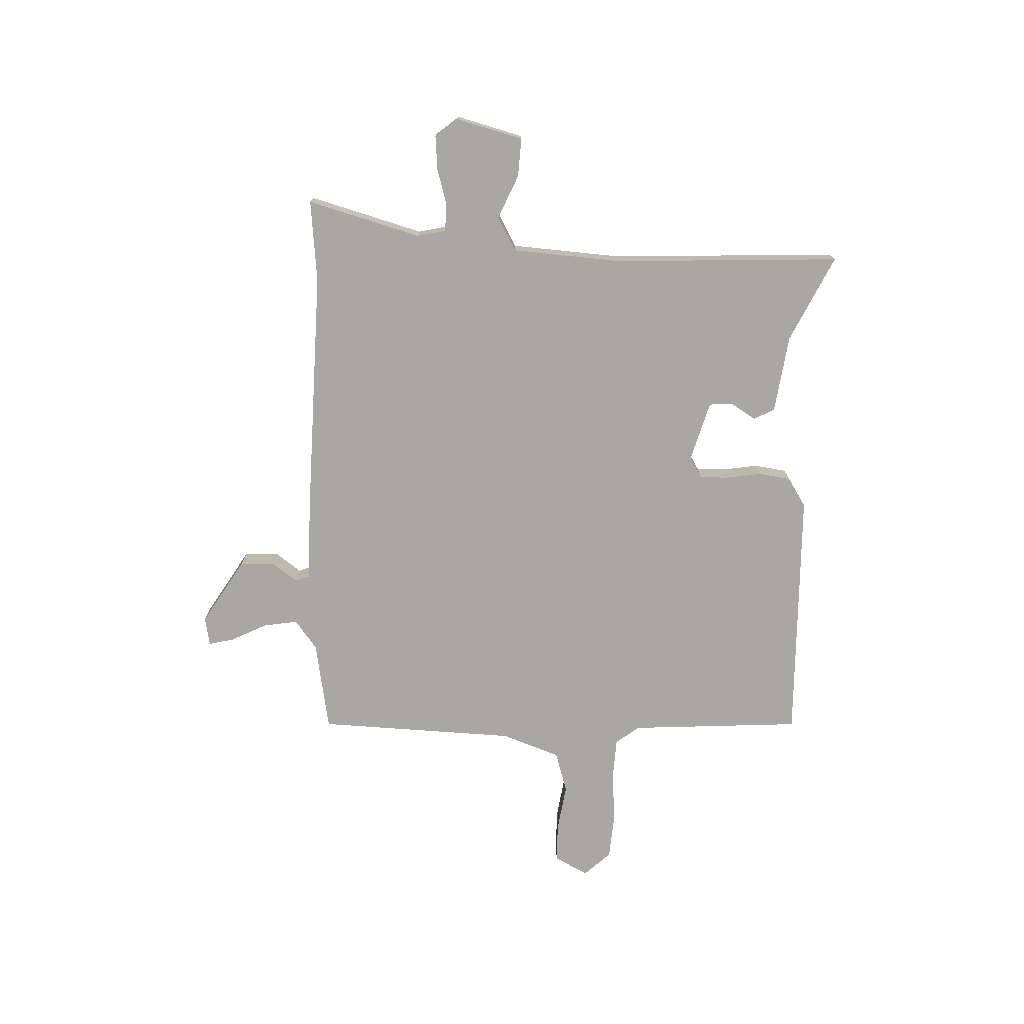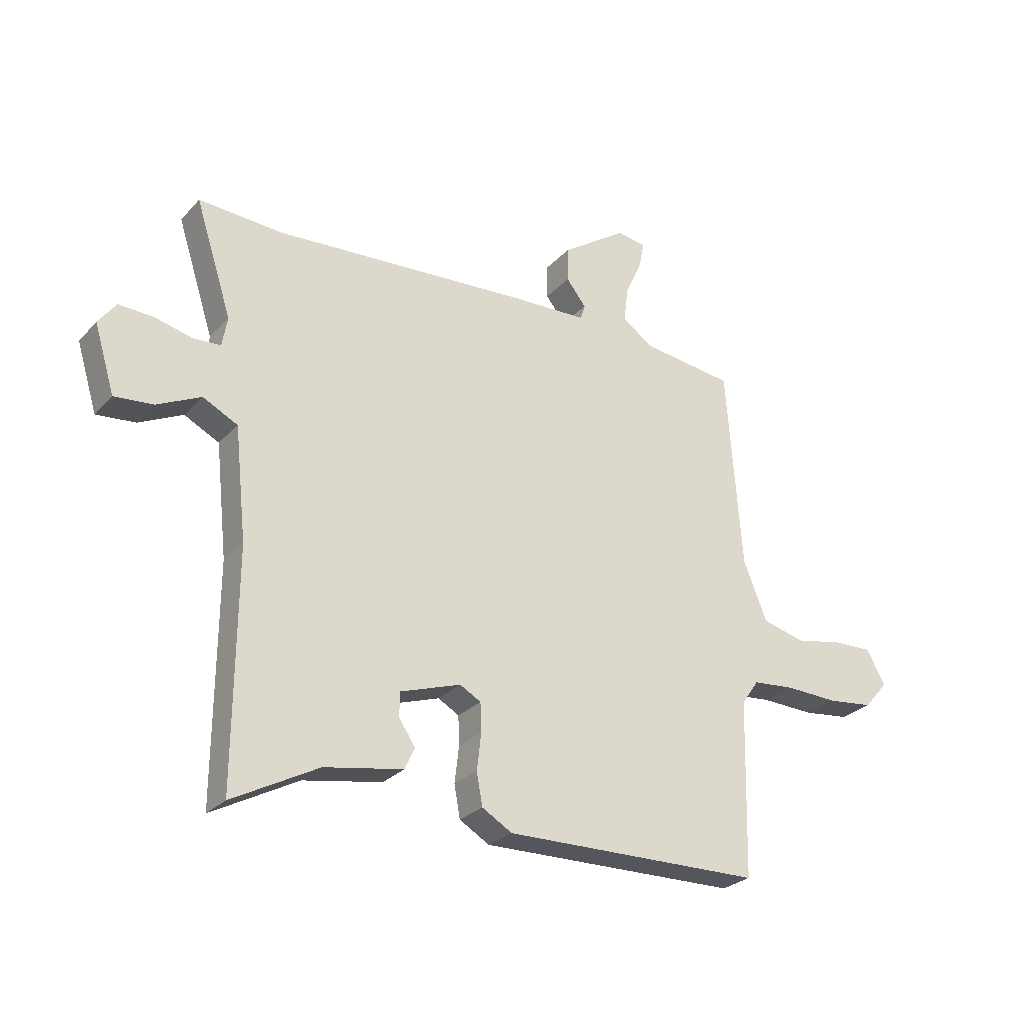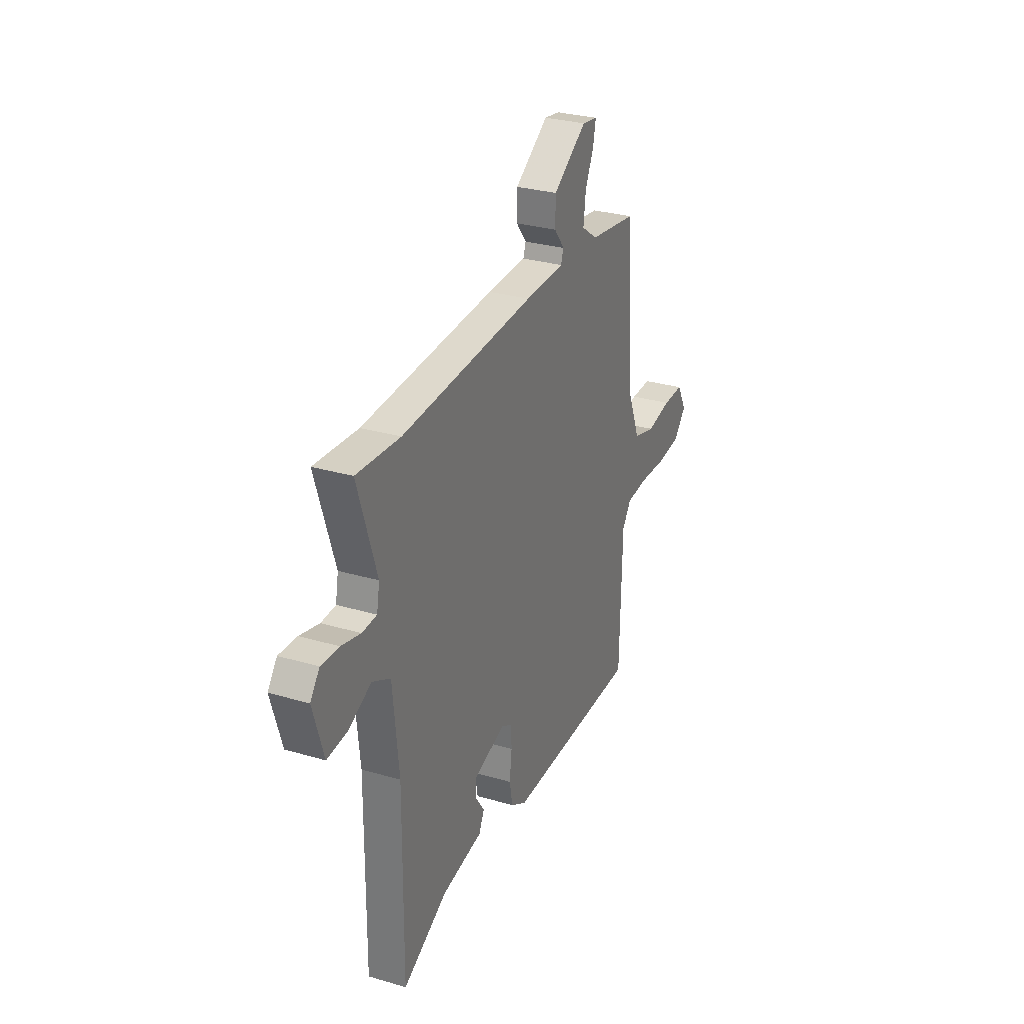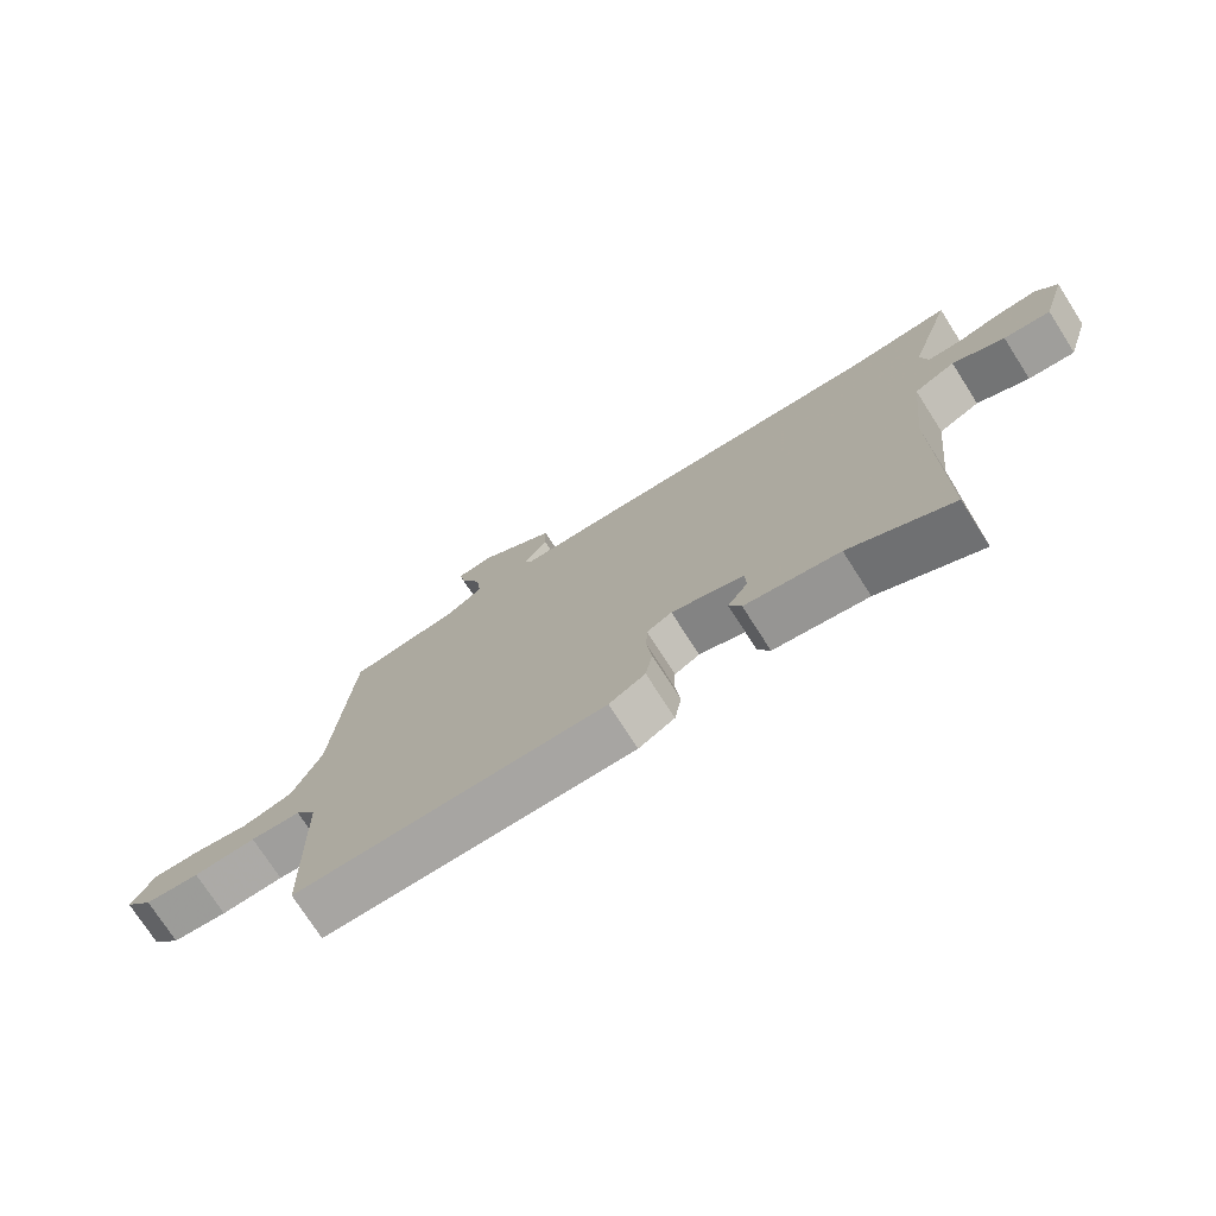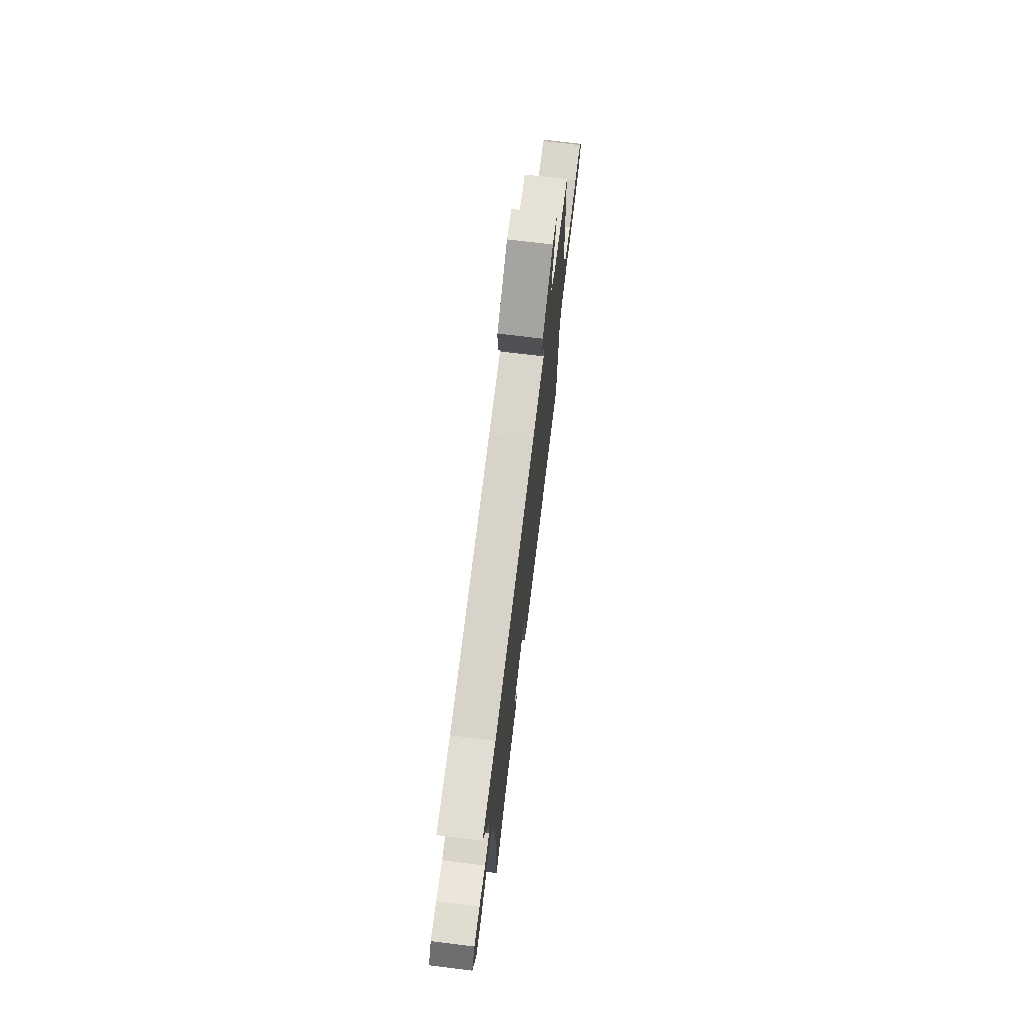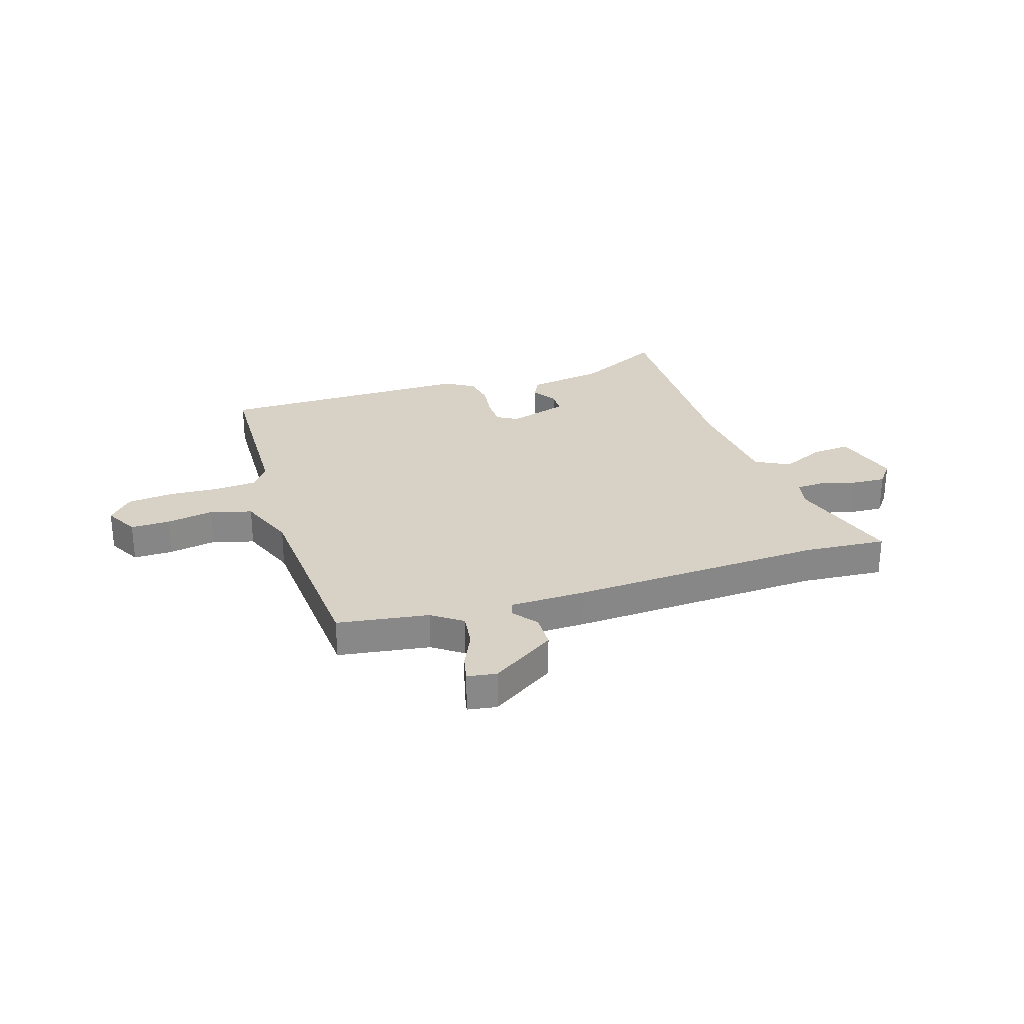
<metadata>
{"format":"obj","ext":"obj","renderer":"f3d","projection":"perspective","resolution":1024,"background":"white","views":[{"elev":-74.7,"azim":90.1,"up":"+Y"},{"elev":-26.9,"azim":147.5,"up":"+Z"},{"elev":29.2,"azim":113.6,"up":"+Z"},{"elev":-74.5,"azim":32.6,"up":"+Z"},{"elev":72.1,"azim":97.0,"up":"+Z"},{"elev":27.6,"azim":-16.9,"up":"+Y"}]}
</metadata>
<code>
v 0.492 0.07 -0.538
v 0.332 0.07 -0.453
v 0.185 0.07 -0.427
v 0.166 0.07 -0.387
v 0.197 0.07 -0.341
v 0.196 0.07 -0.296
v 0.083 0.07 -0.259
v 0.044 0.07 -0.281
v 0.042 0.07 -0.335
v 0.05 0.07 -0.403
v 0.039 0.07 -0.463
v -0.017 0.07 -0.496
v -0.501 0.07 -0.488
v -0.509 0.07 -0.161
v -0.541 0.07 -0.115
v -0.62 0.07 -0.108
v -0.718 0.07 -0.112
v -0.804 0.07 -0.102
v -0.848 0.07 -0.051
v -0.813 0.07 0.012
v -0.739 0.07 0.01
v -0.65 0.07 -0.007
v -0.571 0.07 0.014
v -0.527 0.07 0.123
v -0.499 0.07 0.5
v -0.326 0.07 0.523
v -0.269 0.07 0.563
v -0.277 0.07 0.628
v -0.308 0.07 0.697
v -0.318 0.07 0.746
v -0.263 0.07 0.754
v -0.142 0.07 0.672
v -0.141 0.07 0.607
v -0.178 0.07 0.56
v -0.169 0.07 0.532
v -0.027 0.07 0.527
v 0.452 0.07 0.497
v 0.608 0.07 0.507
v 0.54 0.07 0.295
v 0.55 0.07 0.24
v 0.602 0.07 0.237
v 0.671 0.07 0.254
v 0.735 0.07 0.257
v 0.768 0.07 0.213
v 0.73 0.07 0.088
v 0.657 0.07 0.095
v 0.576 0.07 0.134
v 0.511 0.07 0.101
v 0.489 0.07 -0.107
v 0.492 0 -0.538
v 0.332 0 -0.453
v 0.185 0 -0.427
v 0.166 0 -0.387
v 0.197 0 -0.341
v 0.196 0 -0.296
v 0.083 0 -0.259
v 0.044 0 -0.281
v 0.042 0 -0.335
v 0.05 0 -0.403
v 0.039 0 -0.463
v -0.017 0 -0.496
v -0.501 0 -0.488
v -0.509 0 -0.161
v -0.541 0 -0.115
v -0.62 0 -0.108
v -0.718 0 -0.112
v -0.804 0 -0.102
v -0.848 0 -0.051
v -0.813 0 0.012
v -0.739 0 0.01
v -0.65 0 -0.007
v -0.571 0 0.014
v -0.527 0 0.123
v -0.499 0 0.5
v -0.326 0 0.523
v -0.269 0 0.563
v -0.277 0 0.628
v -0.308 0 0.697
v -0.318 0 0.746
v -0.263 0 0.754
v -0.142 0 0.672
v -0.141 0 0.607
v -0.178 0 0.56
v -0.169 0 0.532
v -0.027 0 0.527
v 0.452 0 0.497
v 0.608 0 0.507
v 0.54 0 0.295
v 0.55 0 0.24
v 0.602 0 0.237
v 0.671 0 0.254
v 0.735 0 0.257
v 0.768 0 0.213
v 0.73 0 0.088
v 0.657 0 0.095
v 0.576 0 0.134
v 0.511 0 0.101
v 0.489 0 -0.107
f 45 46 47
f 44 45 47
f 43 44 47
f 42 43 47
f 41 42 47
f 40 41 47 48
f 39 40 48
f 37 38 39
f 37 39 48
f 36 37 48
f 35 36 48
f 32 33 34
f 31 32 34
f 30 31 34
f 29 30 34
f 28 29 34
f 27 28 34 35
f 35 48 49
f 27 35 49
f 26 27 49
f 20 21 22
f 19 20 22
f 18 19 22
f 17 18 22
f 16 17 22
f 15 16 22 23
f 14 15 23 24
f 12 13 14
f 11 12 14
f 10 11 14
f 9 10 14
f 24 25 26
f 14 24 26
f 9 14 26
f 8 9 26
f 2 3 4 5
f 2 5 6
f 1 2 6
f 49 1 6
f 26 49 6 7
f 7 8 26
f 96 95 94
f 96 94 93
f 96 93 92
f 96 92 91
f 96 91 90
f 97 96 90 89
f 97 89 88
f 88 87 86
f 97 88 86
f 97 86 85
f 97 85 84
f 83 82 81
f 83 81 80
f 83 80 79
f 83 79 78
f 83 78 77
f 84 83 77 76
f 98 97 84
f 98 84 76
f 98 76 75
f 71 70 69
f 71 69 68
f 71 68 67
f 71 67 66
f 71 66 65
f 72 71 65 64
f 73 72 64 63
f 63 62 61
f 63 61 60
f 63 60 59
f 63 59 58
f 75 74 73
f 75 73 63
f 75 63 58
f 75 58 57
f 54 53 52 51
f 55 54 51
f 55 51 50
f 55 50 98
f 56 55 98 75
f 75 57 56
f 1 50 51 2
f 2 51 52 3
f 3 52 53 4
f 4 53 54 5
f 5 54 55 6
f 6 55 56 7
f 7 56 57 8
f 8 57 58 9
f 9 58 59 10
f 10 59 60 11
f 11 60 61 12
f 12 61 62 13
f 13 62 63 14
f 14 63 64 15
f 15 64 65 16
f 16 65 66 17
f 17 66 67 18
f 18 67 68 19
f 19 68 69 20
f 20 69 70 21
f 21 70 71 22
f 22 71 72 23
f 23 72 73 24
f 24 73 74 25
f 25 74 75 26
f 26 75 76 27
f 27 76 77 28
f 28 77 78 29
f 29 78 79 30
f 30 79 80 31
f 31 80 81 32
f 32 81 82 33
f 33 82 83 34
f 34 83 84 35
f 35 84 85 36
f 36 85 86 37
f 37 86 87 38
f 38 87 88 39
f 39 88 89 40
f 40 89 90 41
f 41 90 91 42
f 42 91 92 43
f 43 92 93 44
f 44 93 94 45
f 45 94 95 46
f 46 95 96 47
f 47 96 97 48
f 48 97 98 49
f 49 98 50 1

</code>
